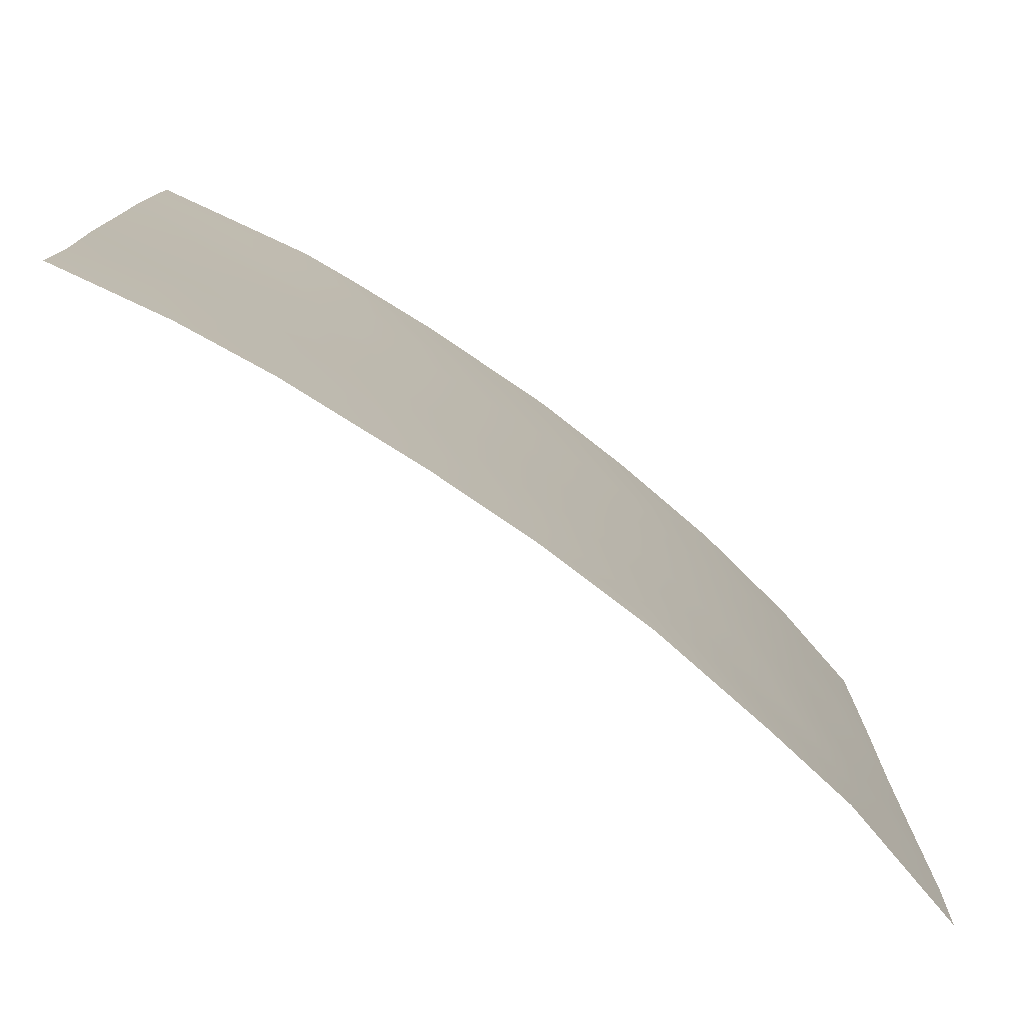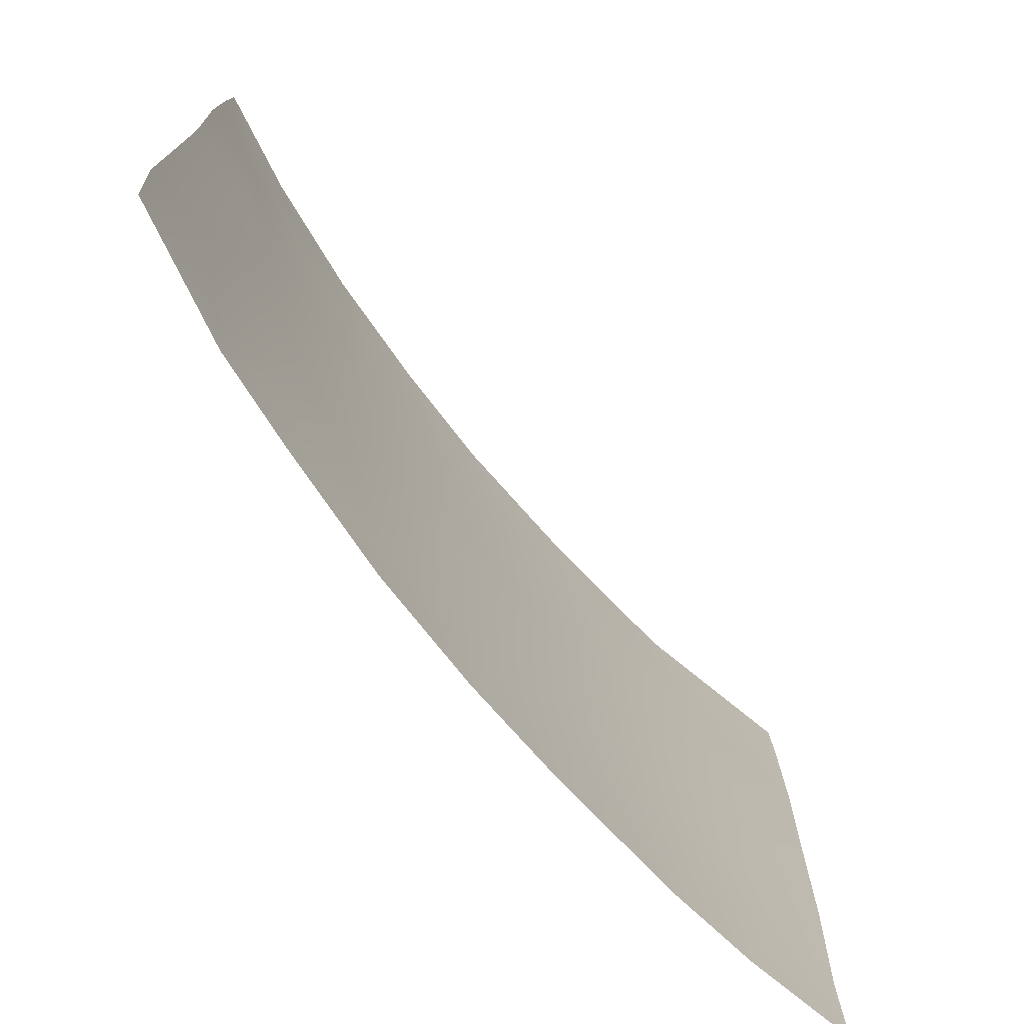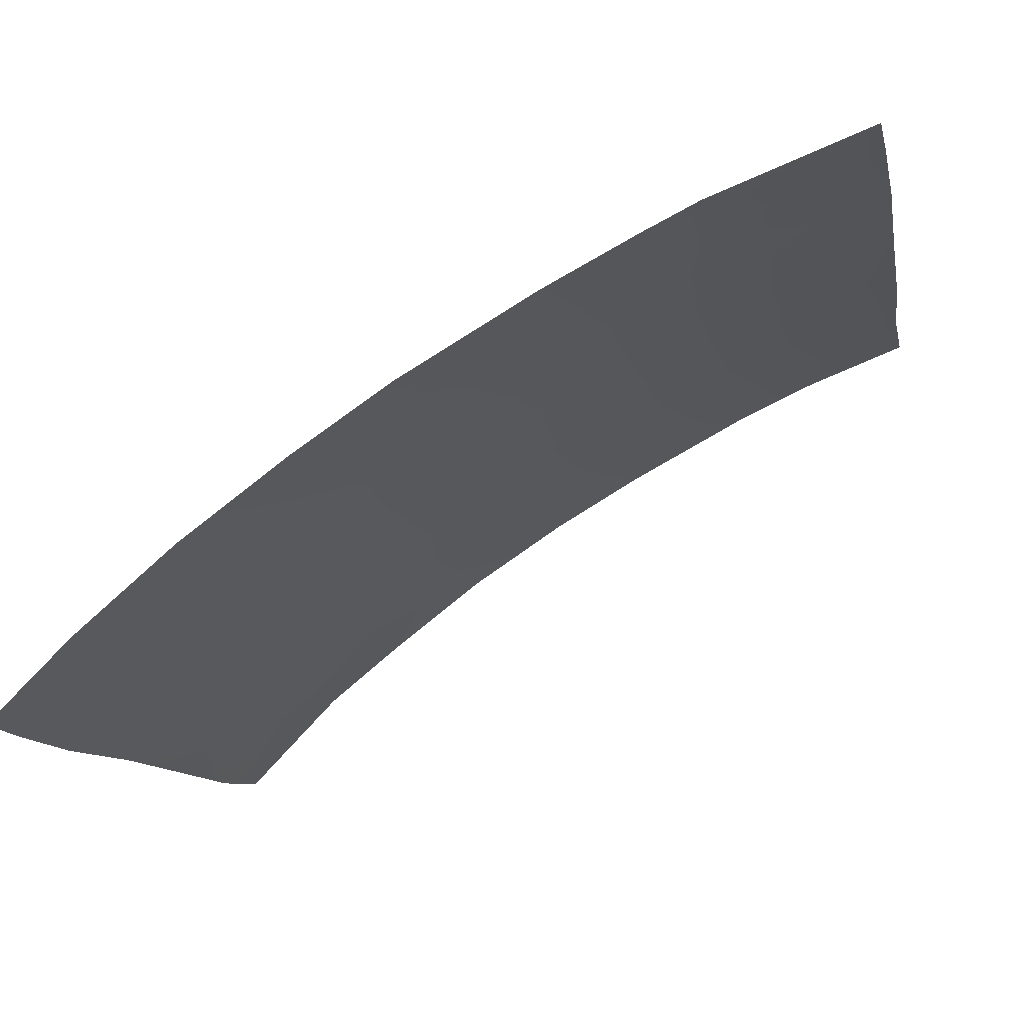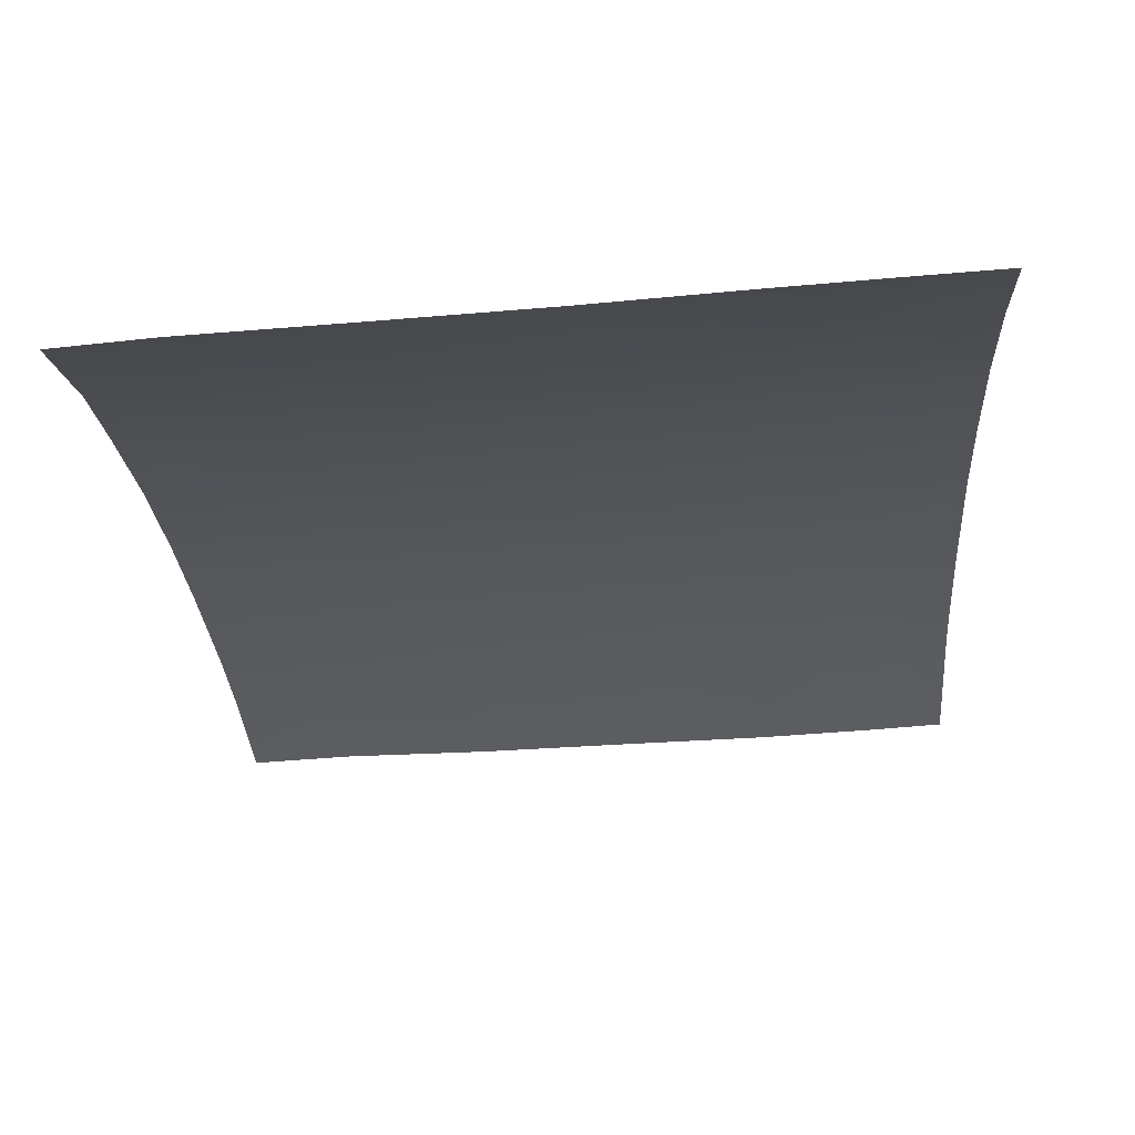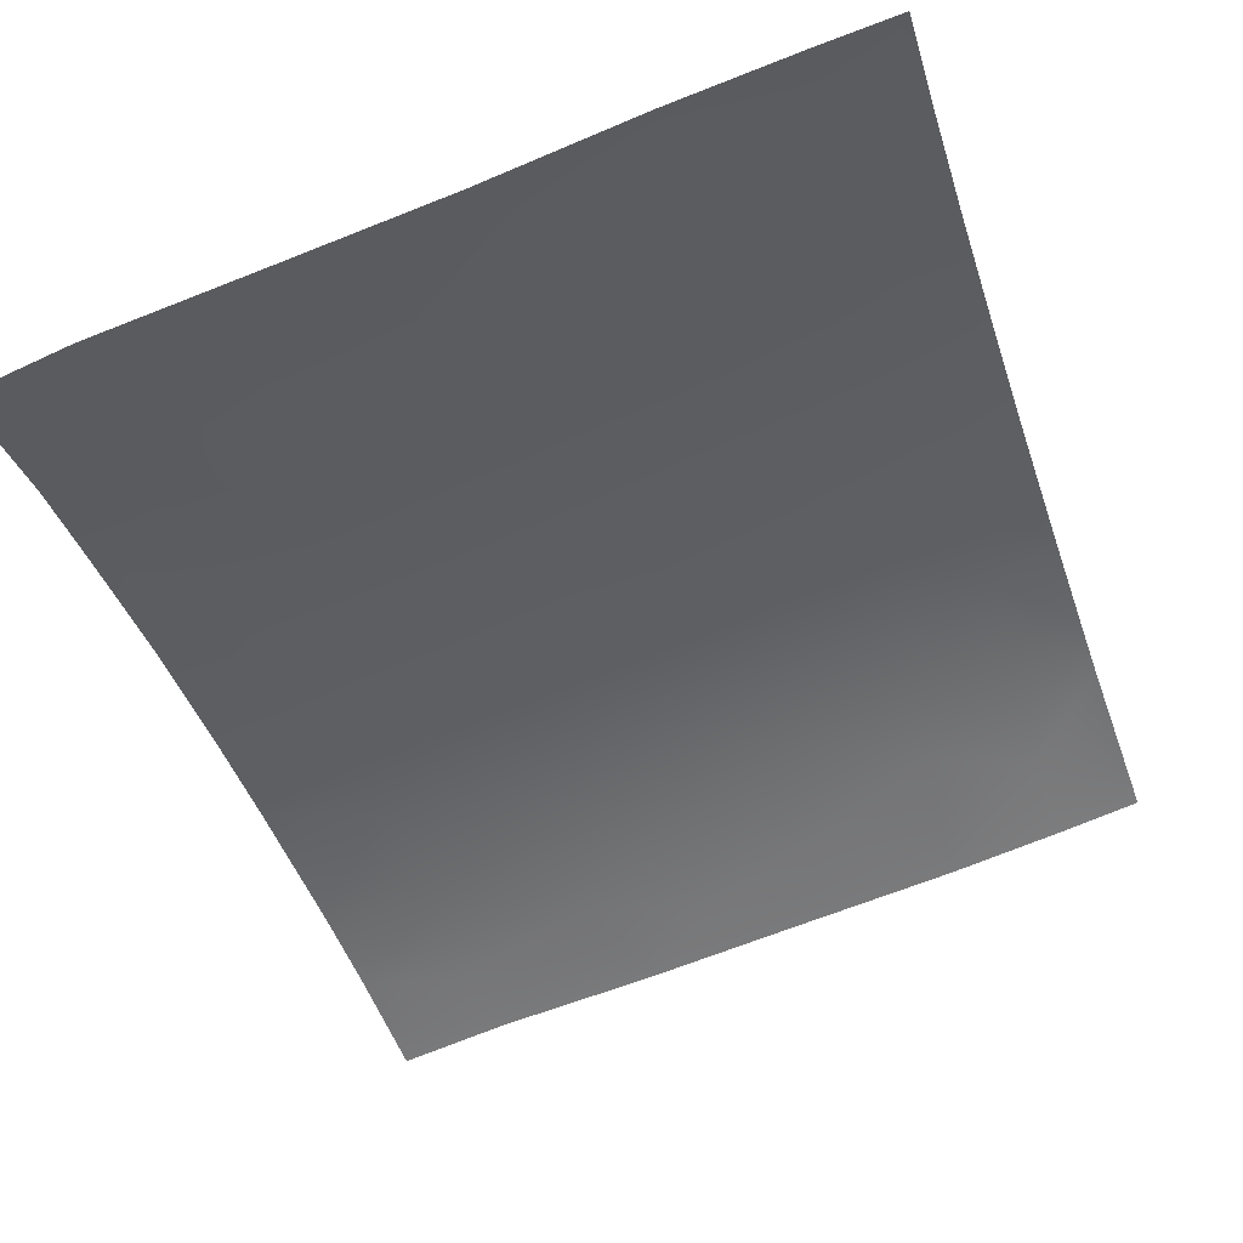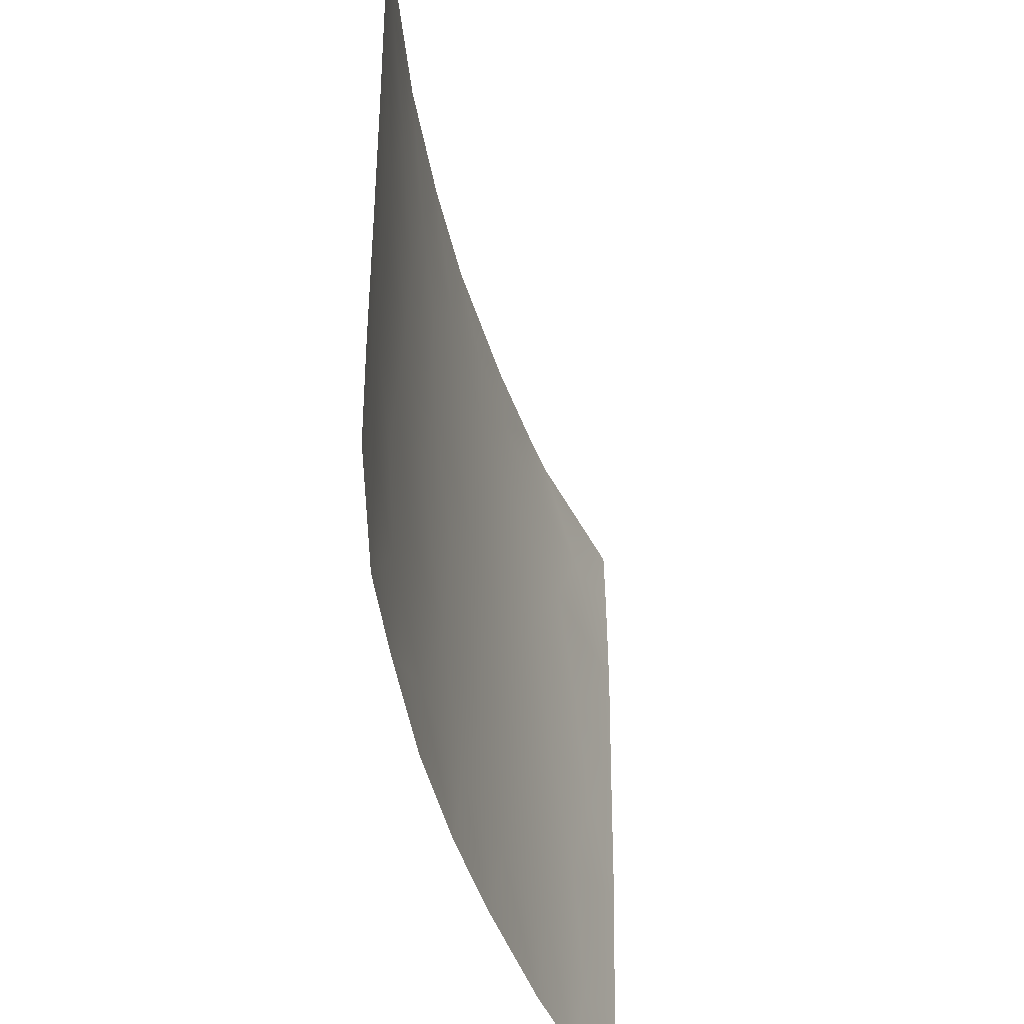
<metadata>
{"format":"obj","ext":"obj","renderer":"f3d","projection":"perspective","resolution":1024,"background":"white","views":[{"elev":-78.2,"azim":-4.2,"up":"+Y"},{"elev":-74.8,"azim":161.5,"up":"+Y"},{"elev":-10.9,"azim":-168.7,"up":"+Z"},{"elev":-57.3,"azim":94.6,"up":"+Z"},{"elev":-77.1,"azim":111.1,"up":"+Z"},{"elev":-44.9,"azim":136.1,"up":"+Y"}]}
</metadata>
<code>
v 13.45 -48.36 100
v 16.02 -48.36 98.95
v 25.89 -50 92
v 24.35 -50 93.57
v 24.8 -48.37 93.11
v 21.56 -50 95.75
v 23.18 -50 94.51
v 13.37 -45.95 100
v 26.03 -38 92
v 24.64 -44.51 93.28
v 17.79 -39.02 98.07
v 19.96 -50 96.81
v 13.29 -41.06 100
v 13.33 -43.48 100
v 13.32 -38 100
v 15.81 -38 99.06
v 16.46 -50 98.74
v 13.44 -50 100
v 17.85 -48.47 98.03
v 17.13 -46.44 98.42
v 18.85 -47.17 97.48
v 26.06 -41.12 91.9
v 24.81 -38 93.21
v 25.98 -48.46 91.91
v 14.9 -46.53 99.44
v 26.05 -39.27 91.94
v 25.13 -40.38 92.89
v 23.29 -38 94.5
v 18.48 -50 97.67
v 17.17 -40.47 98.41
v 18.22 -42.06 97.85
v 23.39 -48.54 94.33
v 25.98 -45.99 91.93
v 24.94 -46.55 93
v 16.45 -42.48 98.73
v 25.99 -43.5 91.94
v 15.39 -40.75 99.2
v 14.58 -39.26 99.54
v 18.09 -38 97.9
v 20.16 -38 96.71
v 20.56 -39.5 96.46
v 22.85 -41.69 94.83
v 21.58 -48.75 95.76
v 21.65 -38 95.71
v 21.33 -42.96 95.93
v 17.63 -44.19 98.16
v 16.25 -39.13 98.85
v 16.67 -38 98.64
v 14.56 -48.69 99.59
v 13.3 -39.23 100
v 15.11 -50 99.36
v 18.89 -40.15 97.48
v 20.02 -41.49 96.8
v 14.7 -42.81 99.49
v 18.99 -45.47 97.4
v 23.11 -43.58 94.61
v 20.38 -44.69 96.55
v 21.54 -41.03 95.8
v 23.86 -47.01 93.93
v 22.44 -46.96 95.09
v 19.43 -43.49 97.15
v 20.56 -46.73 96.45
v 24.9 -39 93.12
v 23.85 -40.2 94.01
v 19.64 -48.58 97.01
v 19.15 -38.82 97.32
v 21.84 -45.02 95.57
v 22.31 -39.72 95.27
v 24.53 -42.23 93.42
v 14.26 -44.56 99.65
v 23.52 -45.53 94.25
v 15.85 -44.61 99.01
f 63 26 27
f 29 19 65
f 36 10 69
f 30 35 37
f 13 37 54
f 38 47 37
f 47 48 11
f 38 37 13
f 51 49 2
f 52 31 30
f 58 53 41
f 11 66 52
f 71 60 67
f 21 20 55
f 62 60 43
f 22 36 69
f 3 4 5
f 6 43 7
f 8 14 70
f 23 9 63
f 24 3 5
f 1 8 25
f 63 9 26
f 27 26 22
f 28 23 63
f 12 29 65
f 29 17 19
f 17 2 19
f 7 32 4
f 32 5 4
f 33 24 34
f 36 33 10
f 30 31 35
f 21 65 19
f 65 21 62
f 15 16 38
f 39 40 66
f 40 44 41
f 53 45 61
f 32 7 43
f 44 28 68
f 56 45 42
f 14 13 54
f 31 46 35
f 64 63 27
f 38 16 47
f 37 47 30
f 30 47 11
f 47 16 48
f 11 48 39
f 49 18 1
f 24 5 34
f 15 38 50
f 50 38 13
f 17 51 2
f 51 18 49
f 53 52 41
f 11 52 30
f 52 53 31
f 19 20 21
f 46 31 61
f 44 68 41
f 46 61 55
f 21 55 62
f 56 42 69
f 11 39 66
f 43 60 32
f 6 12 43
f 55 57 62
f 57 67 62
f 45 57 61
f 32 59 5
f 59 32 60
f 5 59 34
f 71 59 60
f 19 2 20
f 55 20 46
f 31 53 61
f 55 61 57
f 2 49 25
f 25 49 1
f 53 58 45
f 2 25 20
f 12 65 43
f 62 67 60
f 28 63 64
f 68 28 64
f 37 35 54
f 68 42 58
f 66 40 41
f 52 66 41
f 67 57 45
f 68 64 42
f 65 62 43
f 56 71 67
f 67 45 56
f 10 34 71
f 56 69 10
f 25 8 70
f 69 27 22
f 68 58 41
f 64 27 69
f 69 42 64
f 20 72 46
f 10 33 34
f 42 45 58
f 46 72 35
f 72 54 35
f 70 14 54
f 71 34 59
f 10 71 56
f 72 70 54
f 70 72 25
f 72 20 25

</code>
